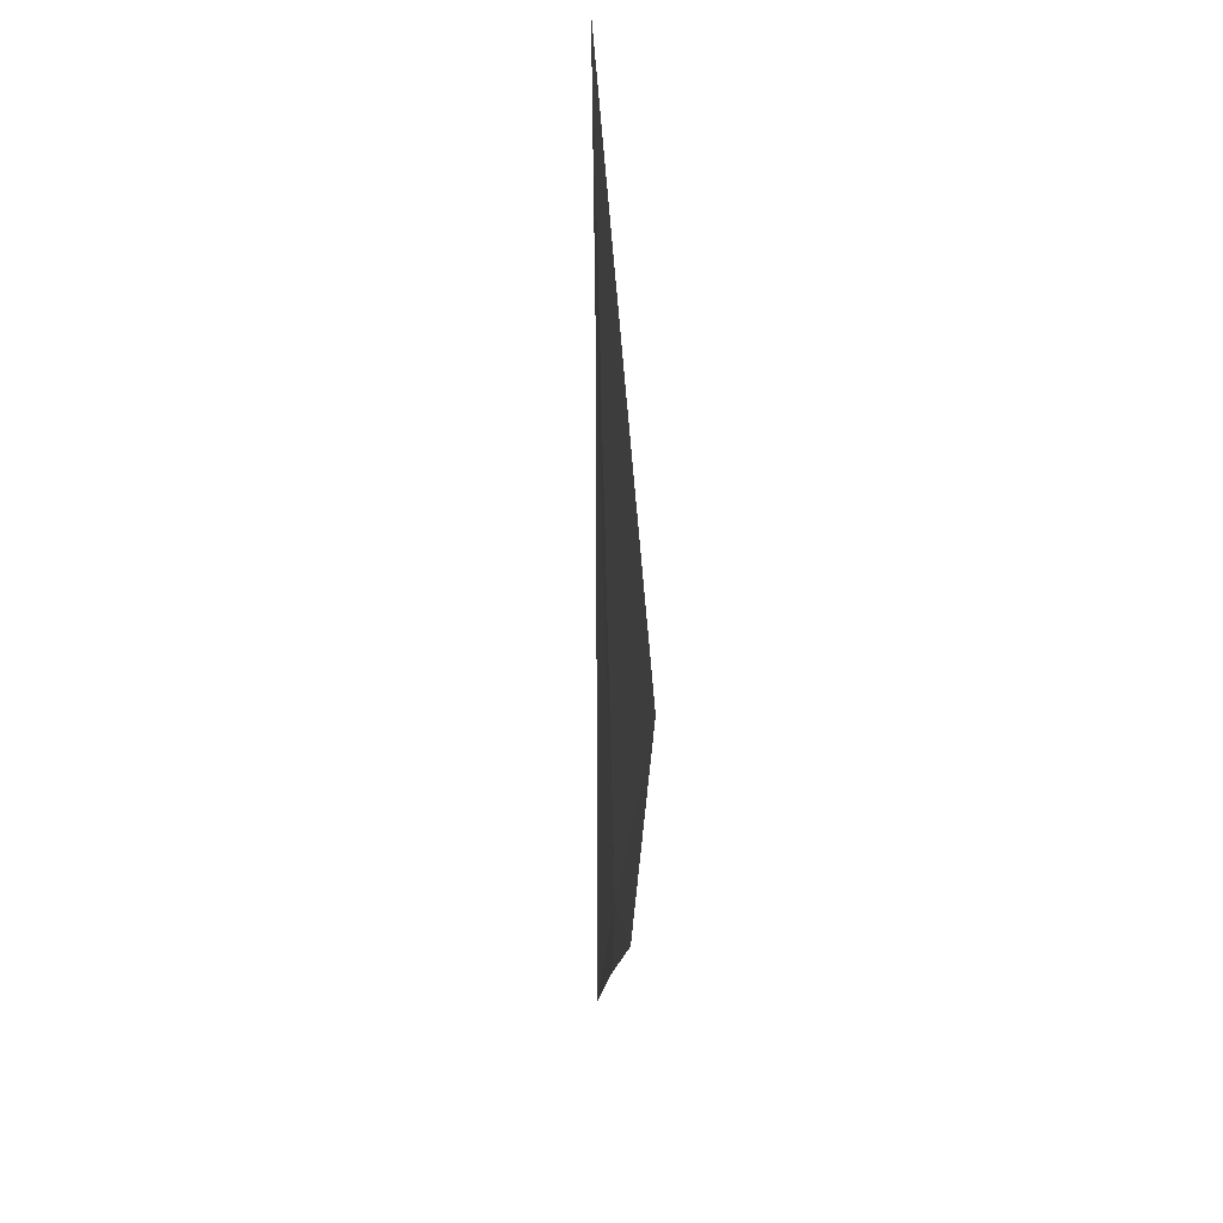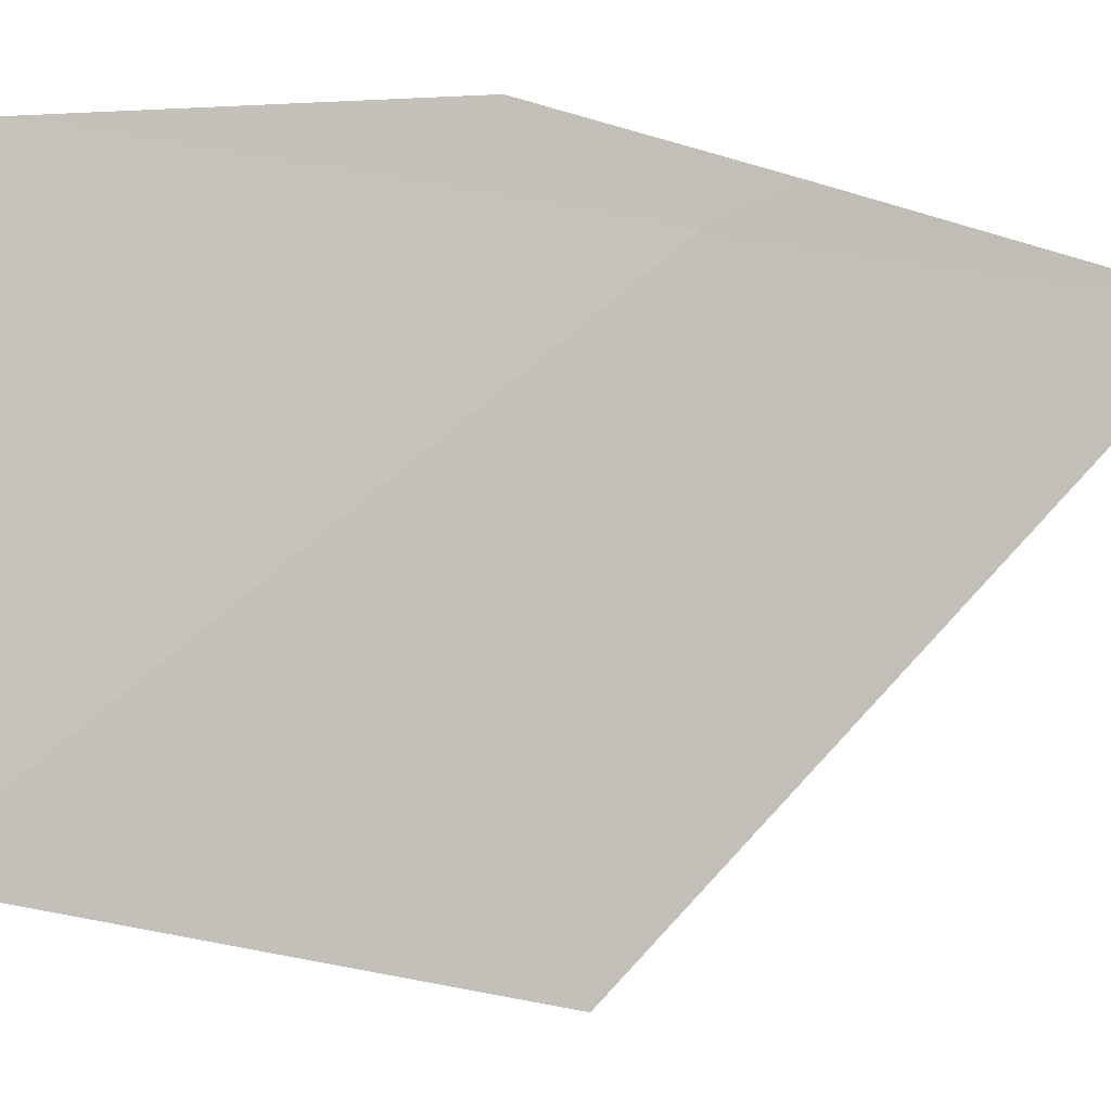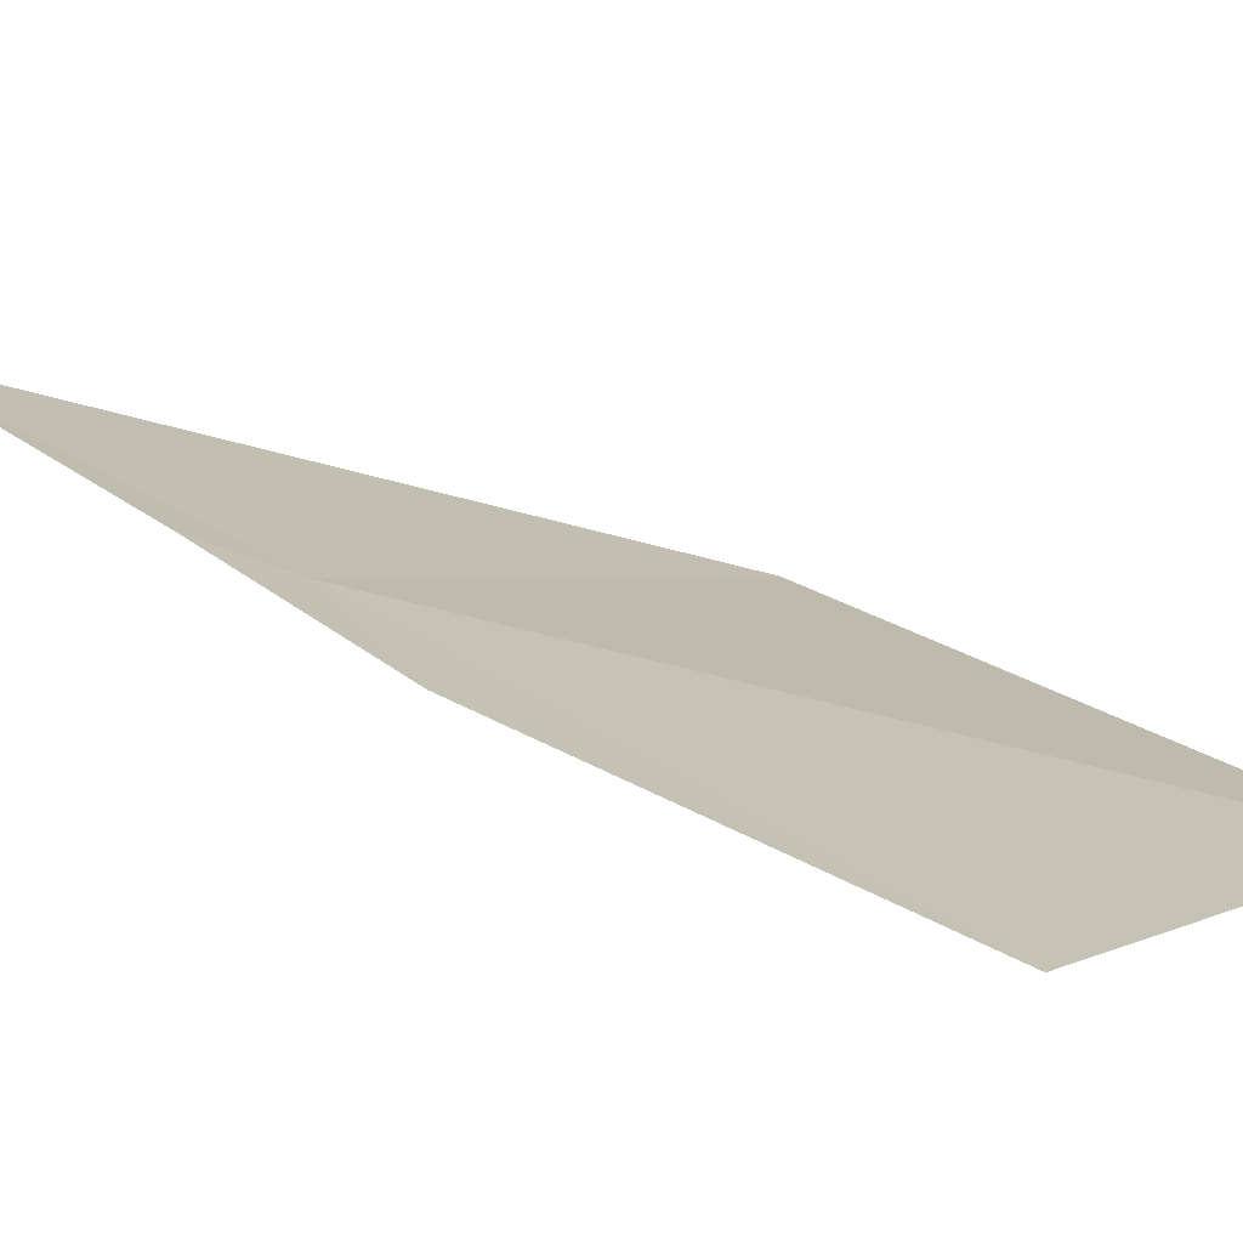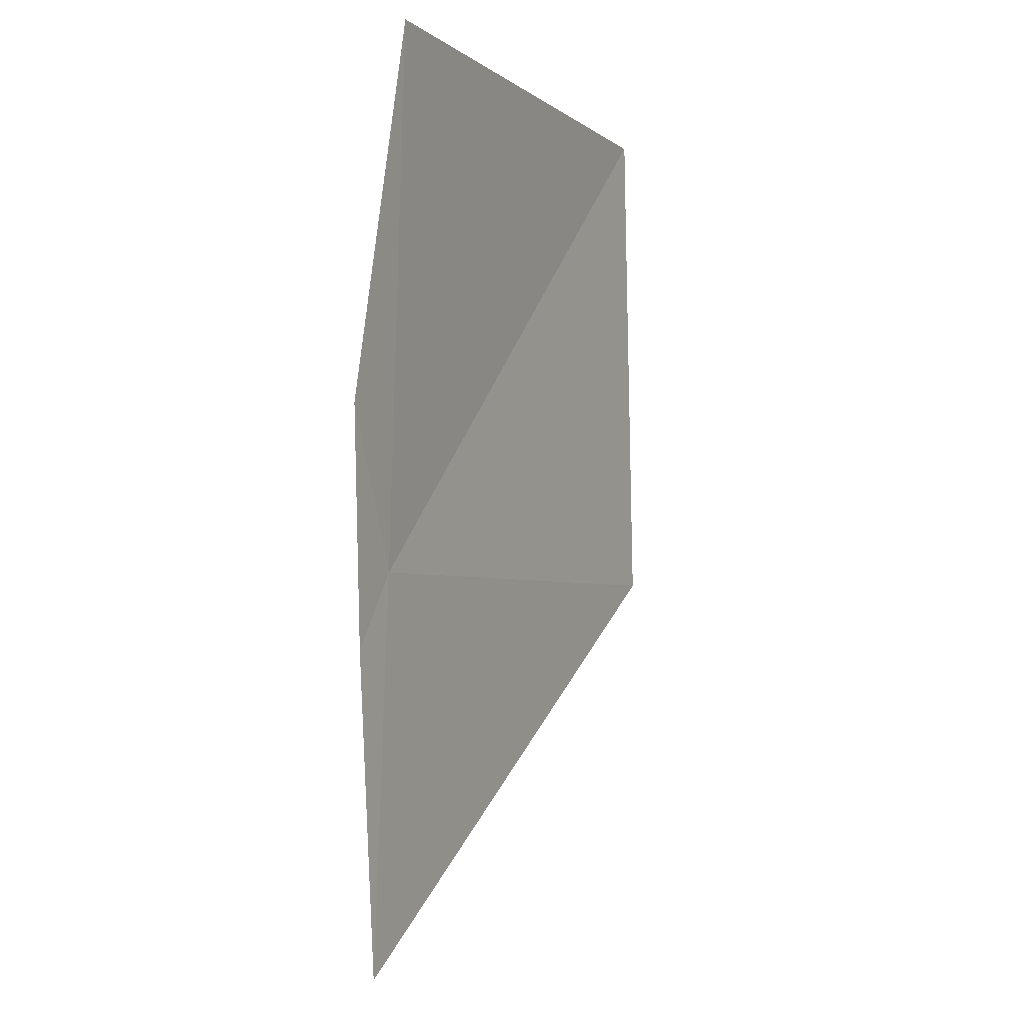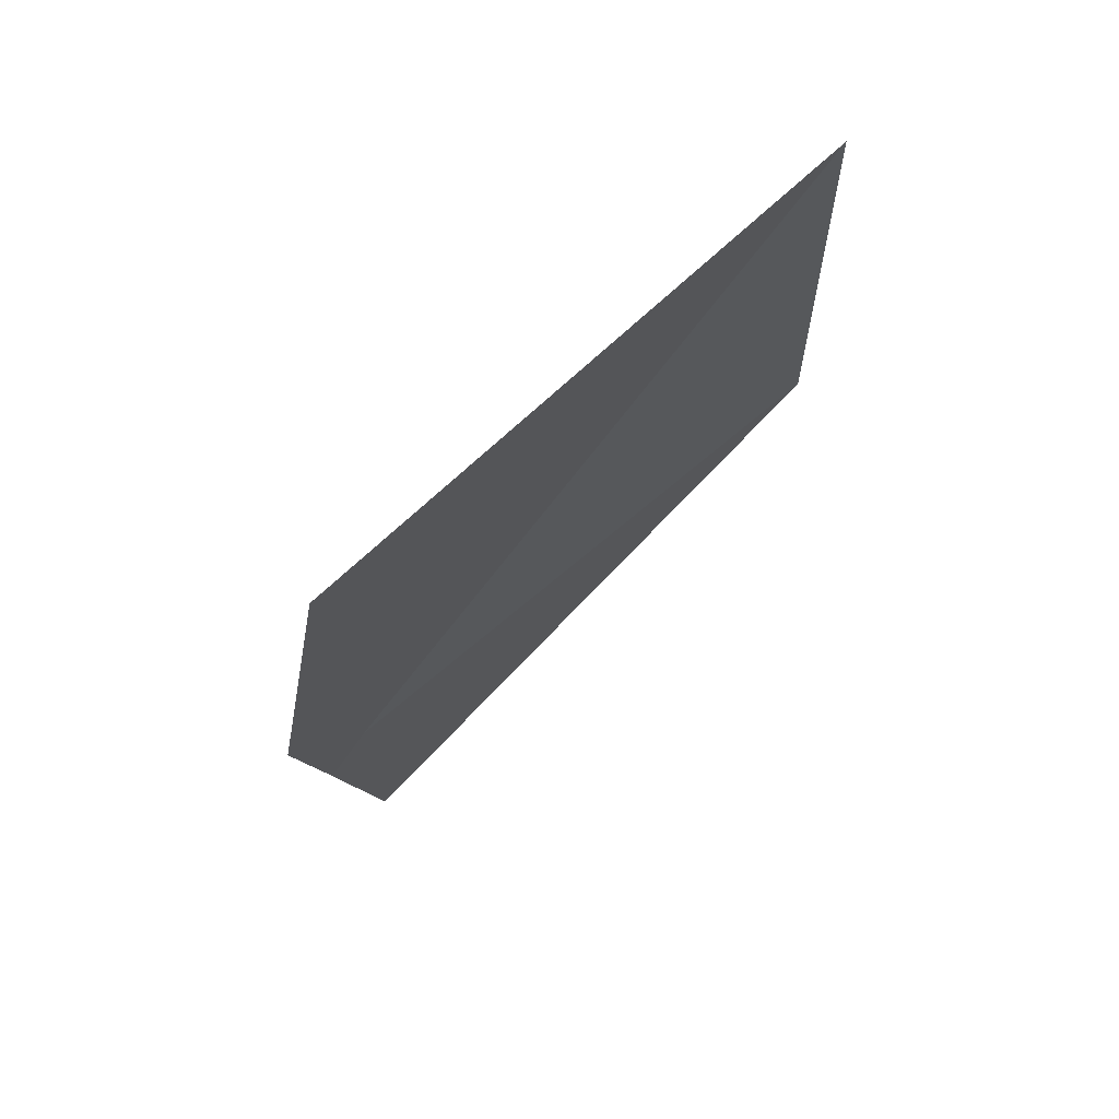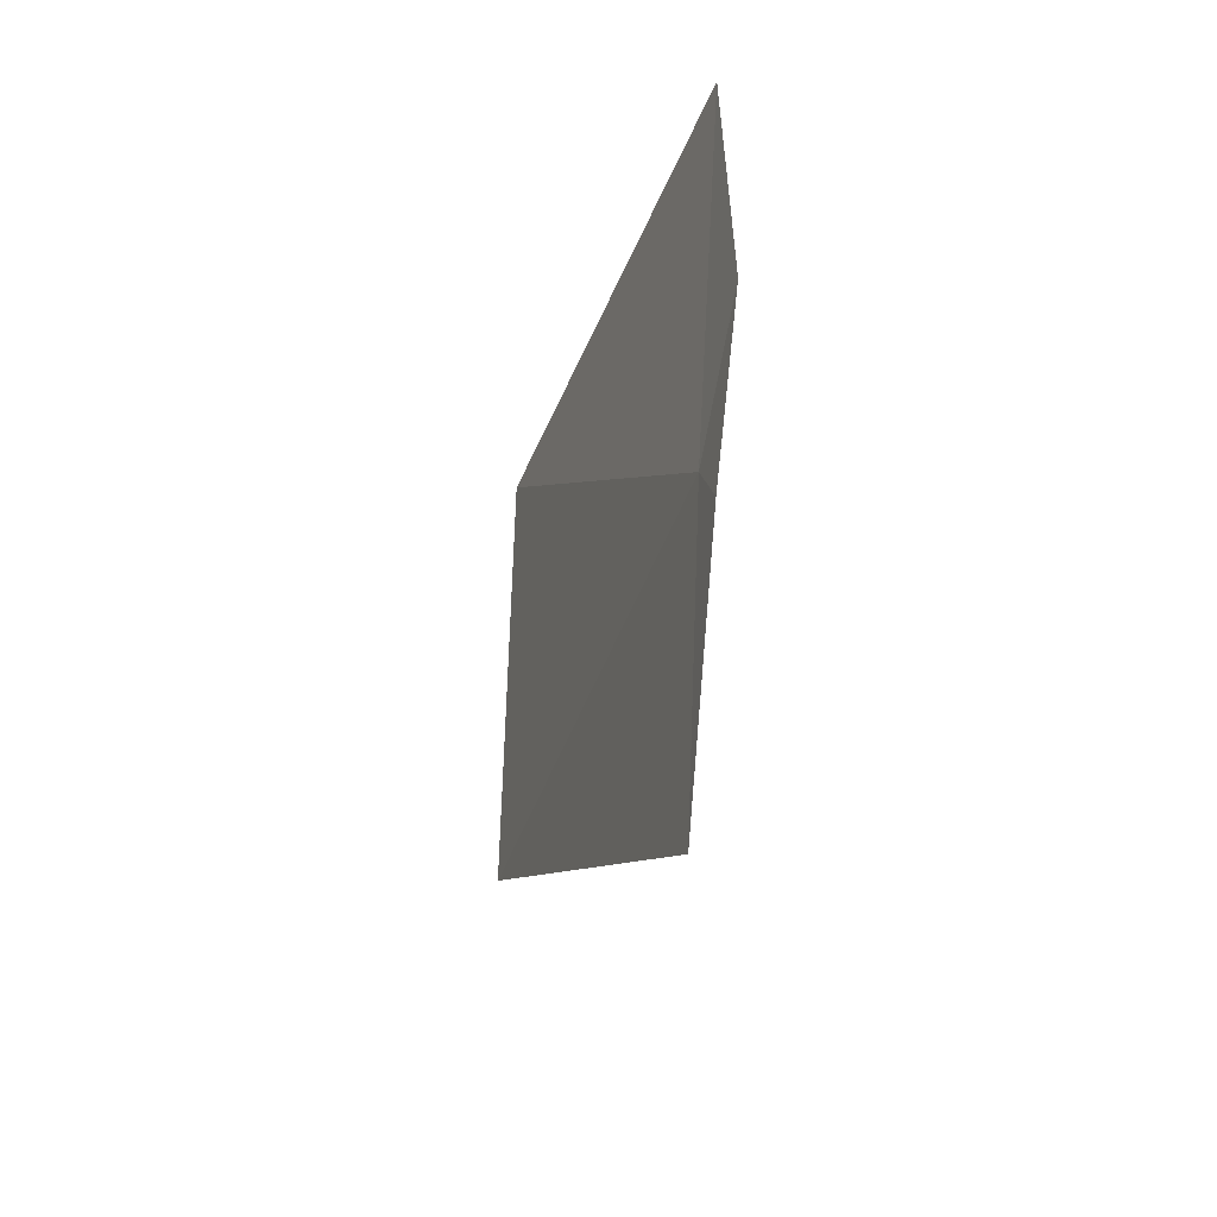
<metadata>
{"format":"obj","ext":"obj","renderer":"f3d","projection":"perspective","resolution":1024,"background":"white","views":[{"elev":67.7,"azim":-120.2,"up":"+Z"},{"elev":63.9,"azim":98.9,"up":"+Y"},{"elev":35.0,"azim":-53.0,"up":"+Y"},{"elev":-3.5,"azim":-91.1,"up":"+Z"},{"elev":71.6,"azim":-68.6,"up":"+Z"},{"elev":-43.2,"azim":-136.6,"up":"+Z"}]}
</metadata>
<code>
v 18.24 18.55 12.45
v 18.05 18.62 12.84
v 18.17 18.51 13.79
v 18.27 18.58 11.47
v 18.14 18.61 12.26
v 19.52 17.86 12.45
v 19.48 17.88 13.79
f 1 2 3
f 1 4 5
f 1 7 6
f 1 3 7
f 1 6 4
f 1 5 2

</code>
